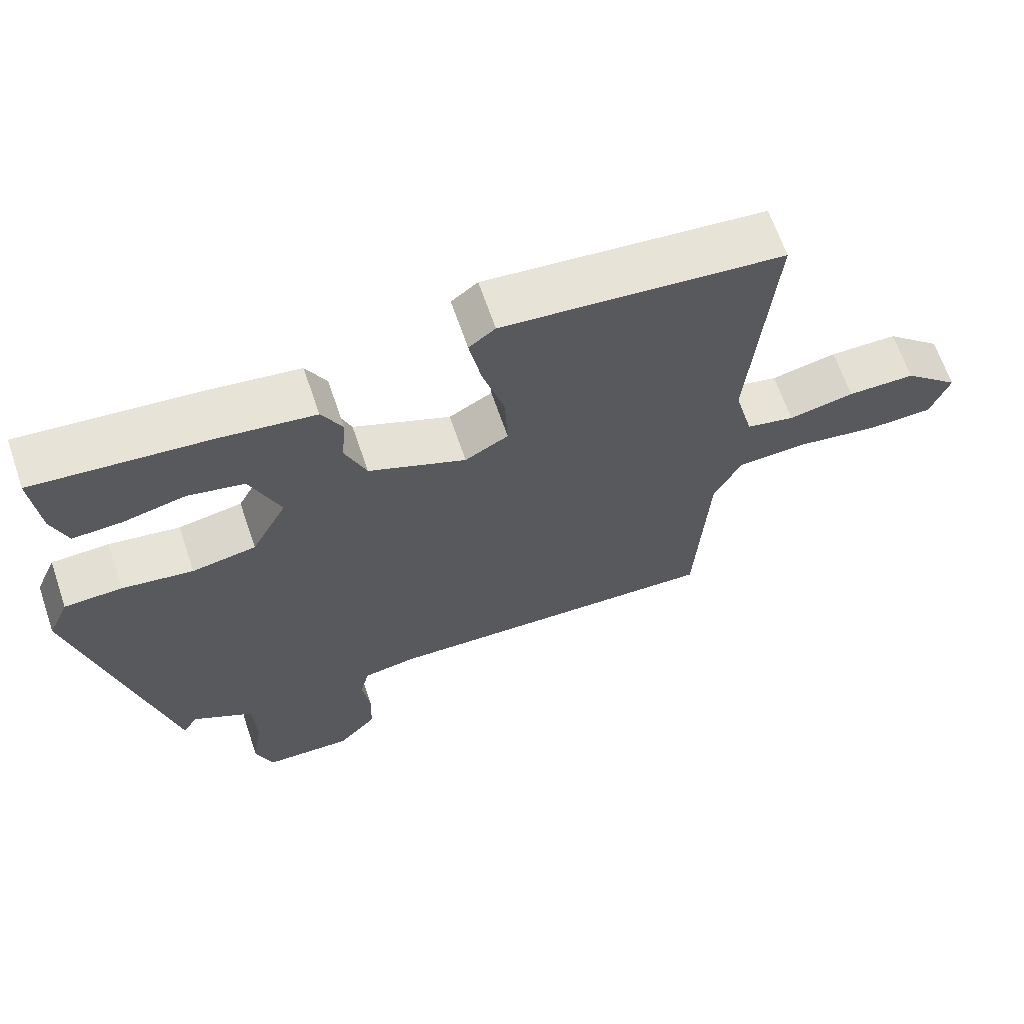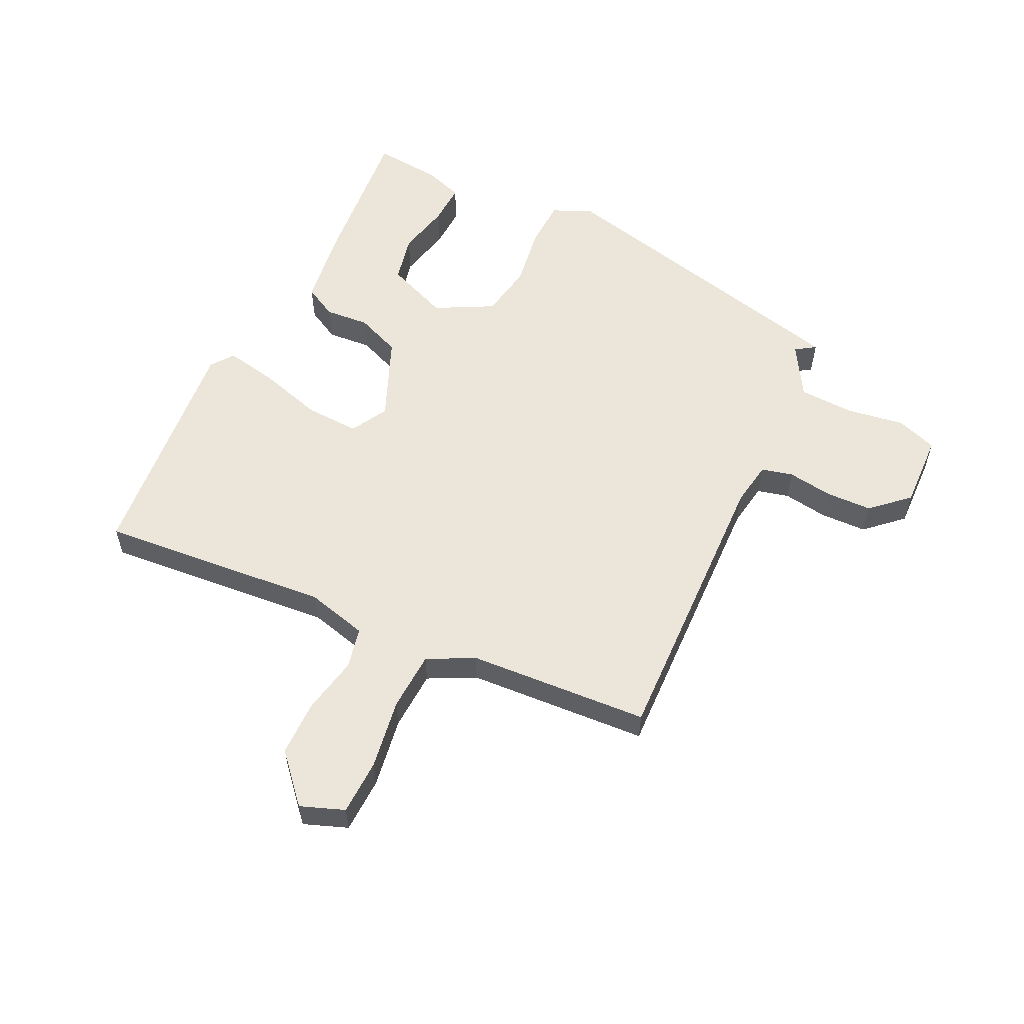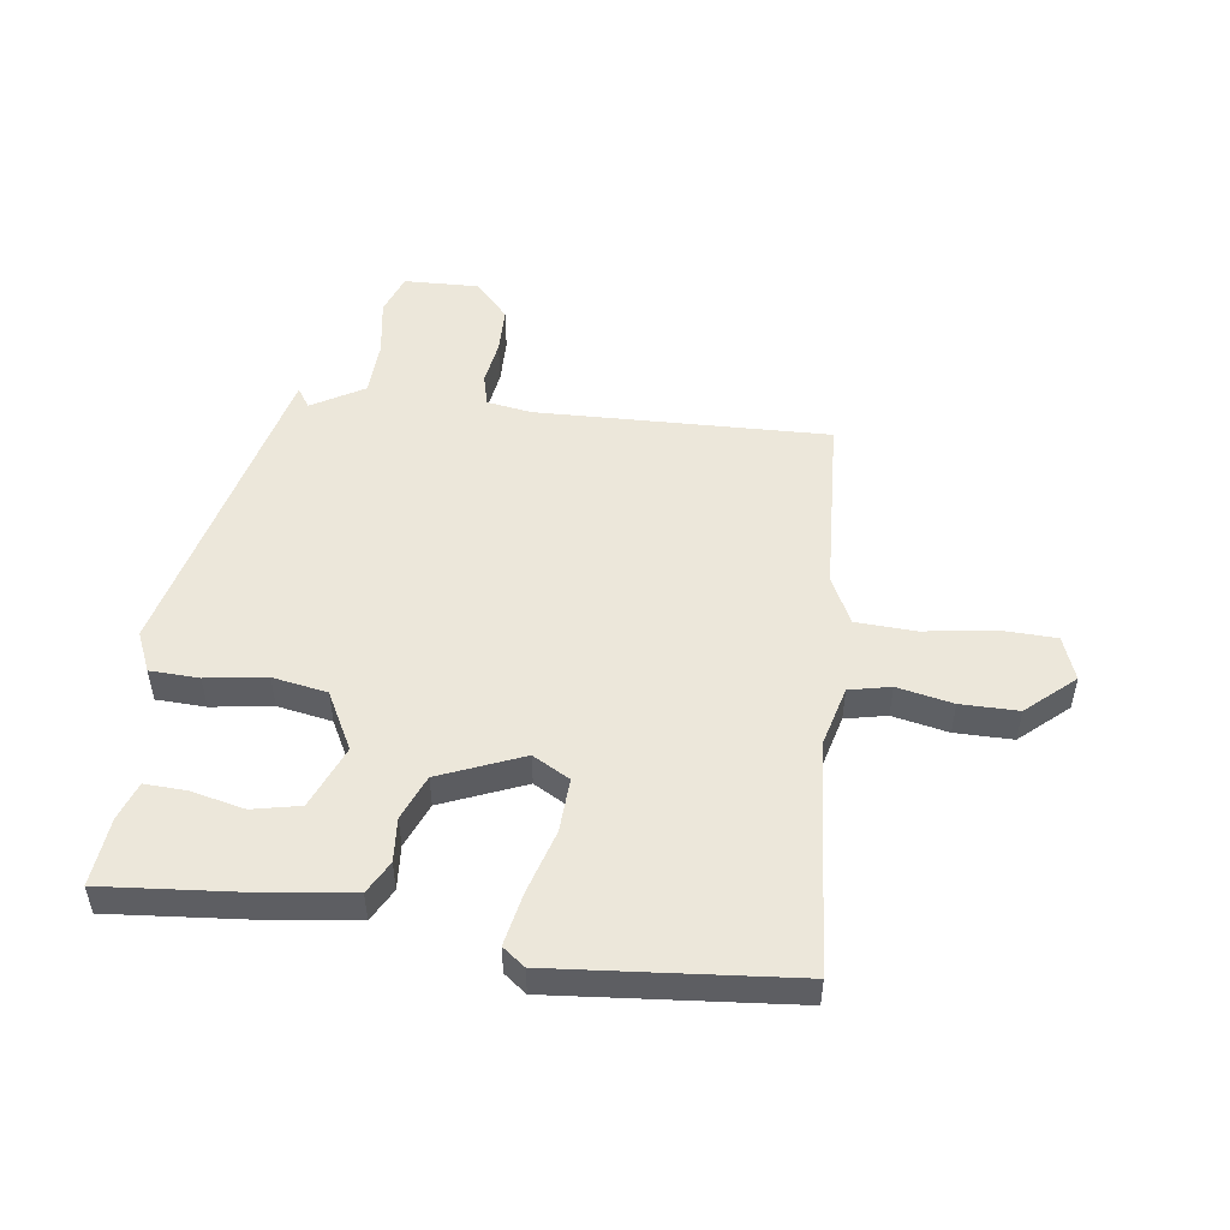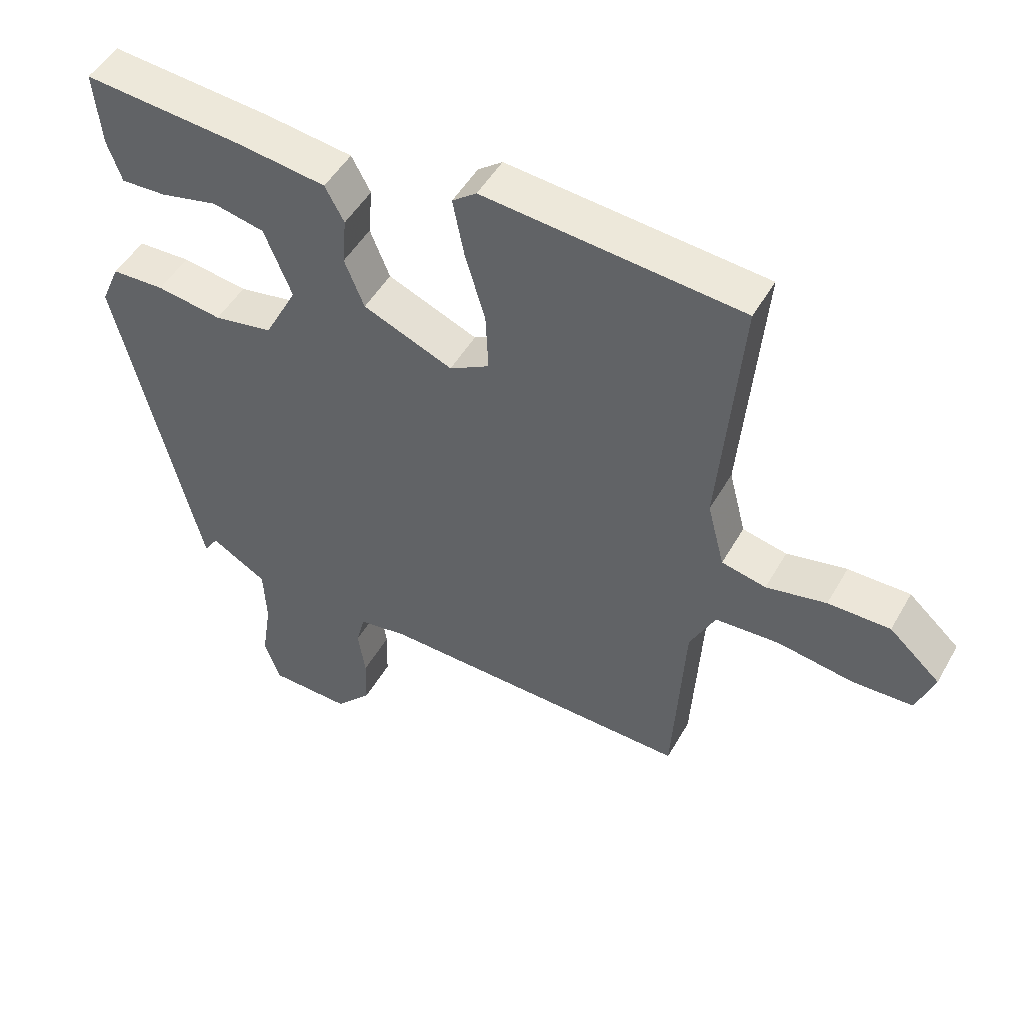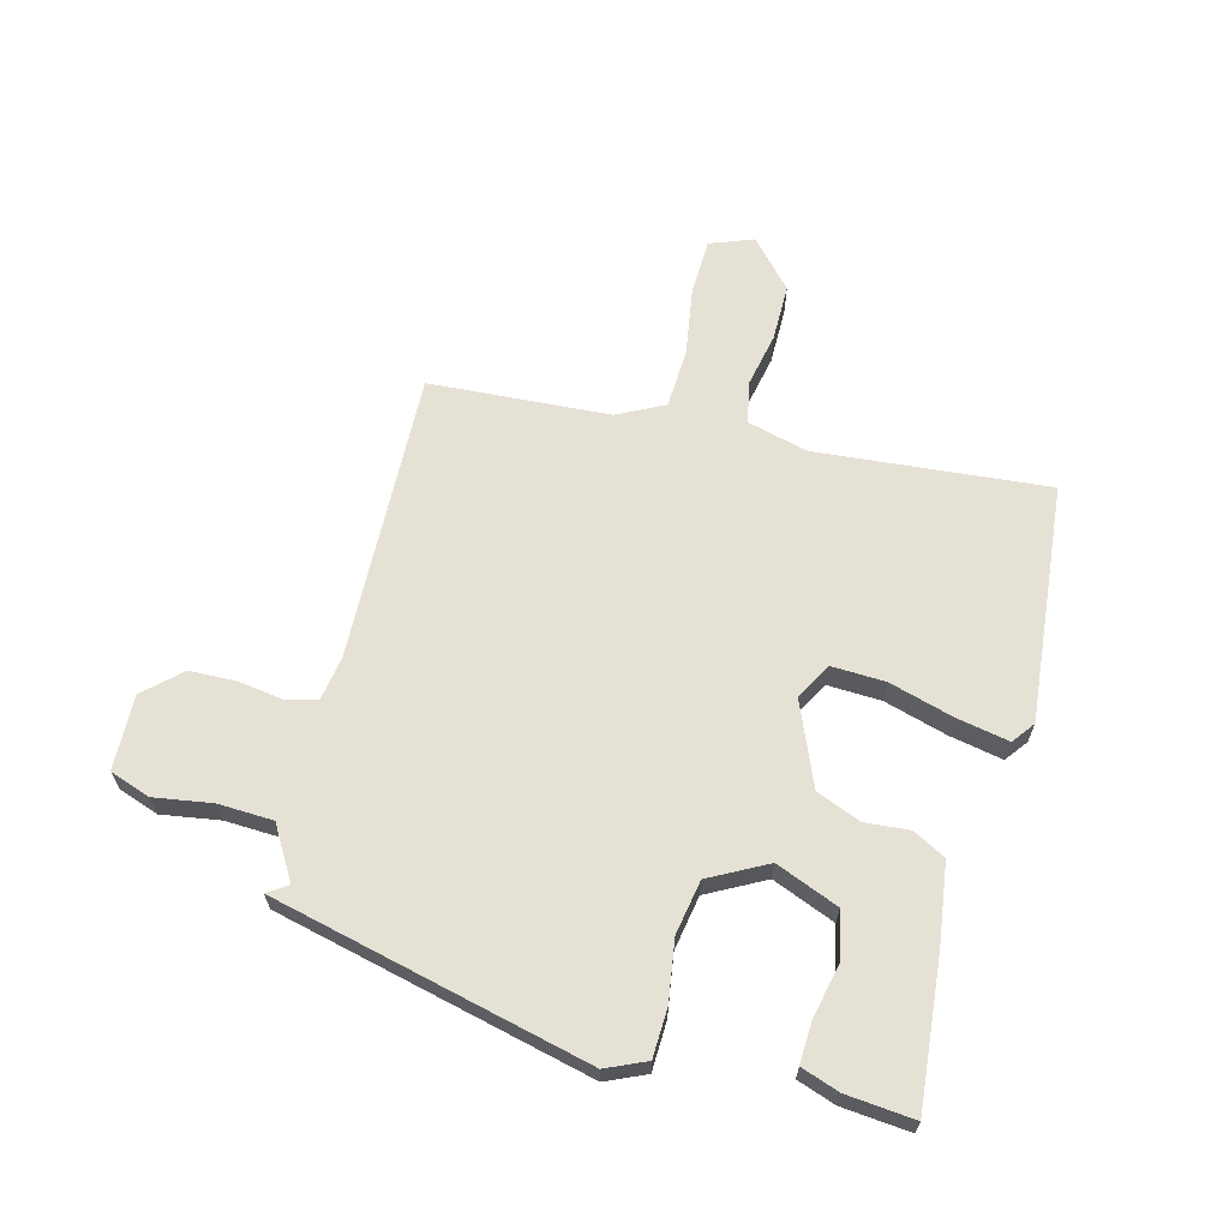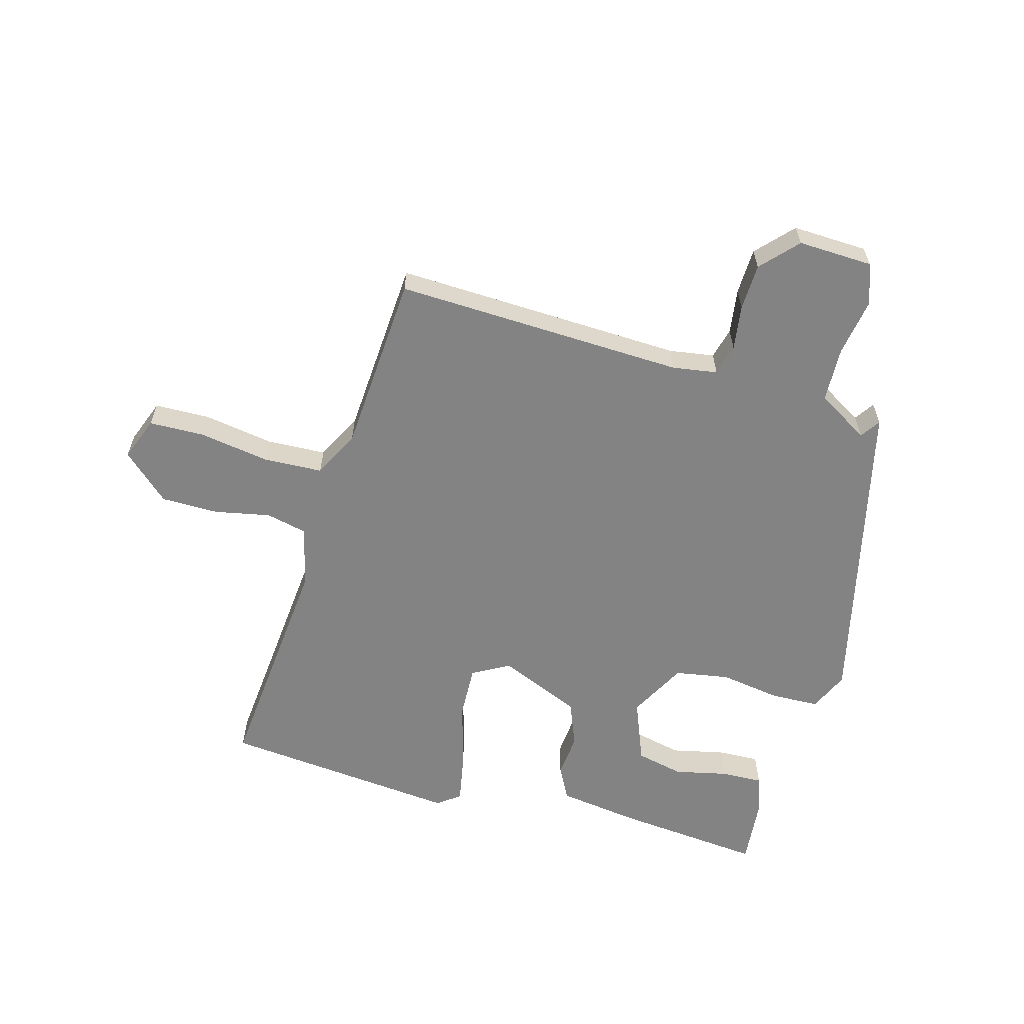
<metadata>
{"format":"obj","ext":"obj","renderer":"f3d","projection":"perspective","resolution":1024,"background":"white","views":[{"elev":65.3,"azim":-18.8,"up":"+Z"},{"elev":56.9,"azim":115.6,"up":"+Y"},{"elev":50.9,"azim":7.7,"up":"+Y"},{"elev":48.9,"azim":28.6,"up":"+Z"},{"elev":64.6,"azim":-75.5,"up":"+Y"},{"elev":-61.1,"azim":164.1,"up":"+Y"}]}
</metadata>
<code>
v 0.504 0.07 0.488
v 0.471 0.07 0.105
v 0.497 0.07 0.004
v 0.565 0.07 -0.011
v 0.657 0.07 0.008
v 0.752 0.07 0.008
v 0.83 0.07 -0.062
v 0.803 0.07 -0.134
v 0.711 0.07 -0.137
v 0.595 0.07 -0.119
v 0.497 0.07 -0.124
v 0.458 0.07 -0.201
v 0.44 0.07 -0.5
v -0.041 0.07 -0.485
v -0.115 0.07 -0.497
v -0.128 0.07 -0.549
v -0.117 0.07 -0.623
v -0.119 0.07 -0.7
v -0.174 0.07 -0.76
v -0.298 0.07 -0.756
v -0.322 0.07 -0.689
v -0.307 0.07 -0.593
v -0.311 0.07 -0.502
v -0.397 0.07 -0.451
v -0.419 0.07 -0.484
v -0.544 0.07 0.039
v -0.515 0.07 0.105
v -0.434 0.07 0.108
v -0.334 0.07 0.093
v -0.244 0.07 0.109
v -0.194 0.07 0.204
v -0.236 0.07 0.308
v -0.315 0.07 0.325
v -0.403 0.07 0.305
v -0.472 0.07 0.302
v -0.494 0.07 0.365
v -0.505 0.07 0.478
v -0.26 0.07 0.456
v -0.126 0.07 0.438
v -0.097 0.07 0.384
v -0.103 0.07 0.311
v -0.073 0.07 0.237
v 0.064 0.07 0.18
v 0.125 0.07 0.214
v 0.121 0.07 0.303
v 0.09 0.07 0.409
v 0.073 0.07 0.496
v 0.11 0.07 0.524
v 0.504 0 0.488
v 0.471 0 0.105
v 0.497 0 0.004
v 0.565 0 -0.011
v 0.657 0 0.008
v 0.752 0 0.008
v 0.83 0 -0.062
v 0.803 0 -0.134
v 0.711 0 -0.137
v 0.595 0 -0.119
v 0.497 0 -0.124
v 0.458 0 -0.201
v 0.44 0 -0.5
v -0.041 0 -0.485
v -0.115 0 -0.497
v -0.128 0 -0.549
v -0.117 0 -0.623
v -0.119 0 -0.7
v -0.174 0 -0.76
v -0.298 0 -0.756
v -0.322 0 -0.689
v -0.307 0 -0.593
v -0.311 0 -0.502
v -0.397 0 -0.451
v -0.419 0 -0.484
v -0.544 0 0.039
v -0.515 0 0.105
v -0.434 0 0.108
v -0.334 0 0.093
v -0.244 0 0.109
v -0.194 0 0.204
v -0.236 0 0.308
v -0.315 0 0.325
v -0.403 0 0.305
v -0.472 0 0.302
v -0.494 0 0.365
v -0.505 0 0.478
v -0.26 0 0.456
v -0.126 0 0.438
v -0.097 0 0.384
v -0.103 0 0.311
v -0.073 0 0.237
v 0.064 0 0.18
v 0.125 0 0.214
v 0.121 0 0.303
v 0.09 0 0.409
v 0.073 0 0.496
v 0.11 0 0.524
f 45 46 47 48
f 45 48 1 2
f 44 45 2 3
f 43 44 3
f 38 39 40 41
f 38 41 42
f 37 38 42
f 33 34 35 36
f 32 33 36 37
f 26 27 28 29
f 24 25 26 29
f 23 24 29 30
f 22 23 30 31
f 20 21 22
f 19 20 22 31
f 16 17 18 19
f 12 13 14
f 11 12 14 15
f 7 8 9 10
f 7 10 11
f 4 5 6 7
f 4 7 11
f 3 4 11 15
f 32 37 42
f 31 32 42
f 16 19 31 42
f 15 16 42
f 15 42 43
f 3 15 43
f 96 95 94 93
f 50 49 96 93
f 51 50 93 92
f 51 92 91
f 89 88 87 86
f 90 89 86
f 90 86 85
f 84 83 82 81
f 85 84 81 80
f 77 76 75 74
f 77 74 73 72
f 78 77 72 71
f 79 78 71 70
f 70 69 68
f 79 70 68 67
f 67 66 65 64
f 62 61 60
f 63 62 60 59
f 58 57 56 55
f 59 58 55
f 55 54 53 52
f 59 55 52
f 63 59 52 51
f 90 85 80
f 90 80 79
f 90 79 67 64
f 90 64 63
f 91 90 63
f 91 63 51
f 1 49 50 2
f 2 50 51 3
f 3 51 52 4
f 4 52 53 5
f 5 53 54 6
f 6 54 55 7
f 7 55 56 8
f 8 56 57 9
f 9 57 58 10
f 10 58 59 11
f 11 59 60 12
f 12 60 61 13
f 13 61 62 14
f 14 62 63 15
f 15 63 64 16
f 16 64 65 17
f 17 65 66 18
f 18 66 67 19
f 19 67 68 20
f 20 68 69 21
f 21 69 70 22
f 22 70 71 23
f 23 71 72 24
f 24 72 73 25
f 25 73 74 26
f 26 74 75 27
f 27 75 76 28
f 28 76 77 29
f 29 77 78 30
f 30 78 79 31
f 31 79 80 32
f 32 80 81 33
f 33 81 82 34
f 34 82 83 35
f 35 83 84 36
f 36 84 85 37
f 37 85 86 38
f 38 86 87 39
f 39 87 88 40
f 40 88 89 41
f 41 89 90 42
f 42 90 91 43
f 43 91 92 44
f 44 92 93 45
f 45 93 94 46
f 46 94 95 47
f 47 95 96 48
f 48 96 49 1

</code>
